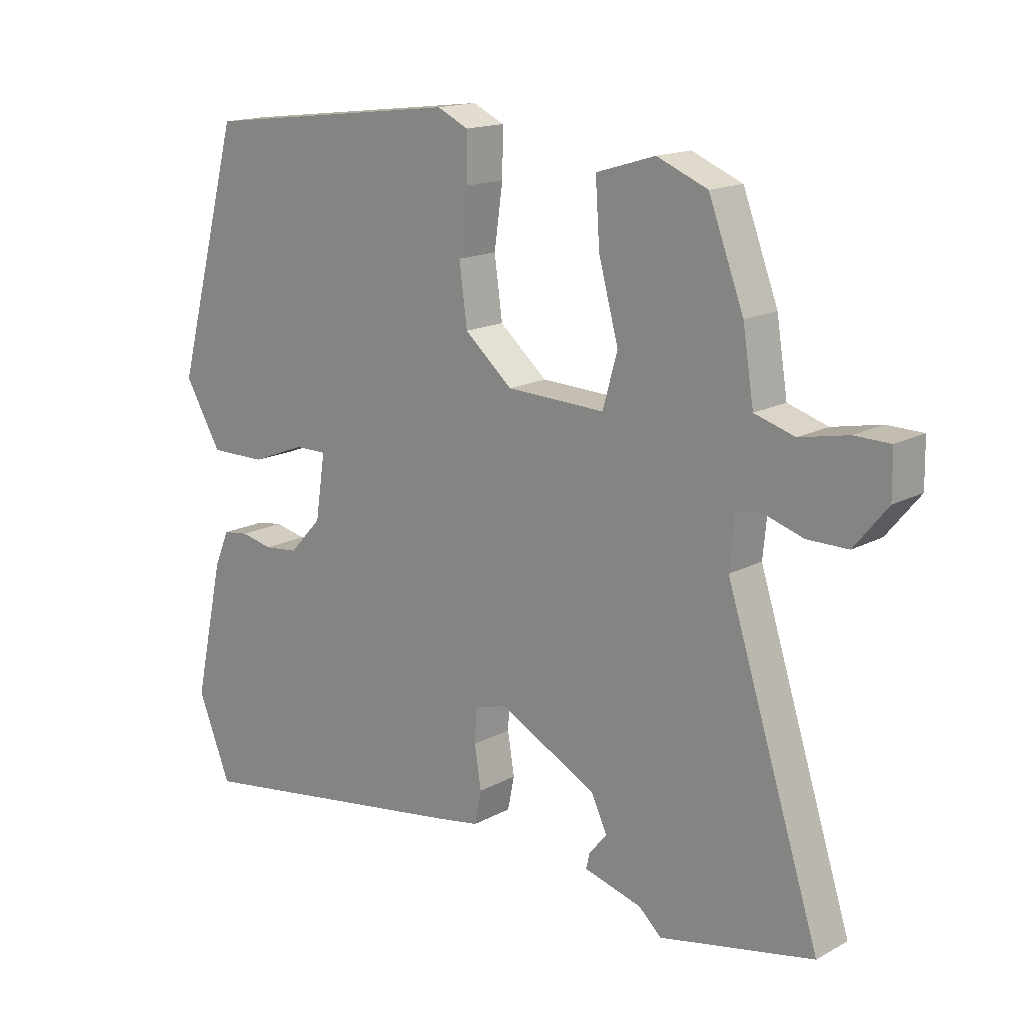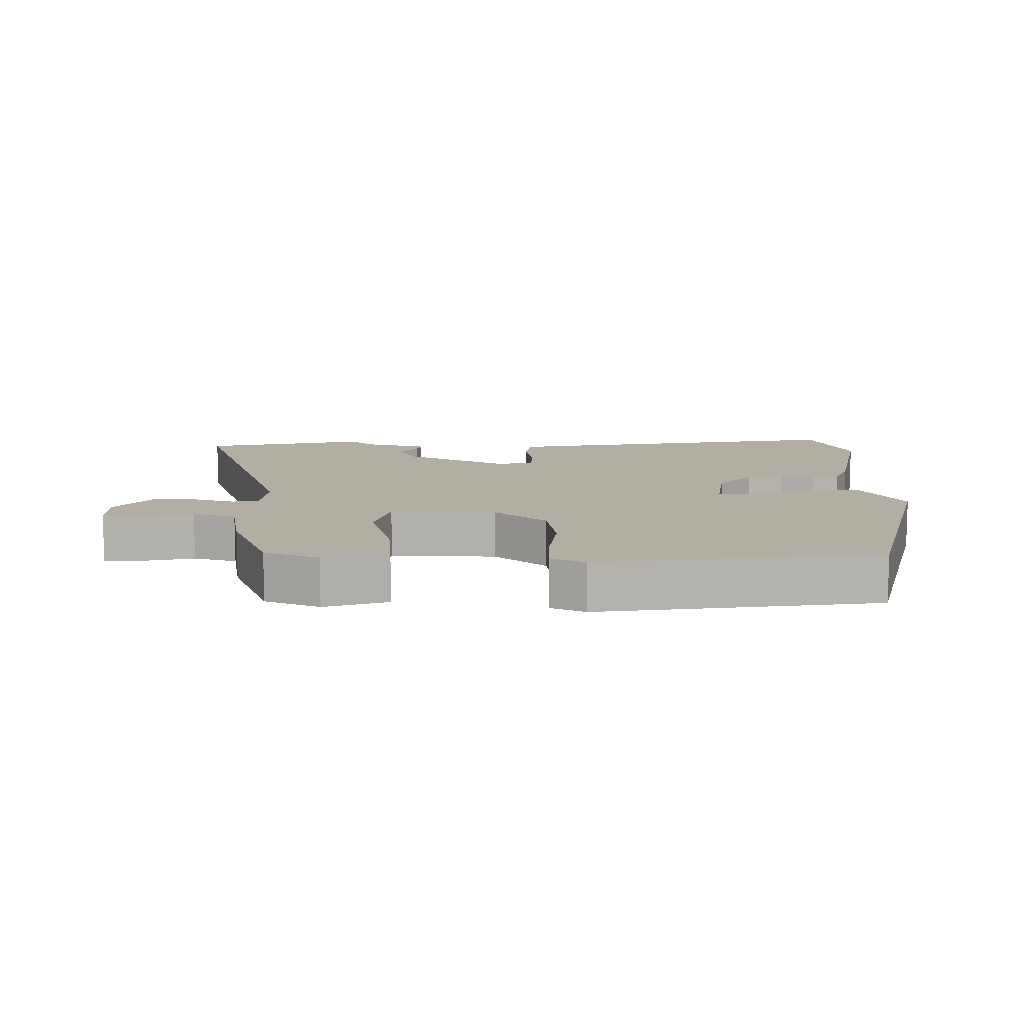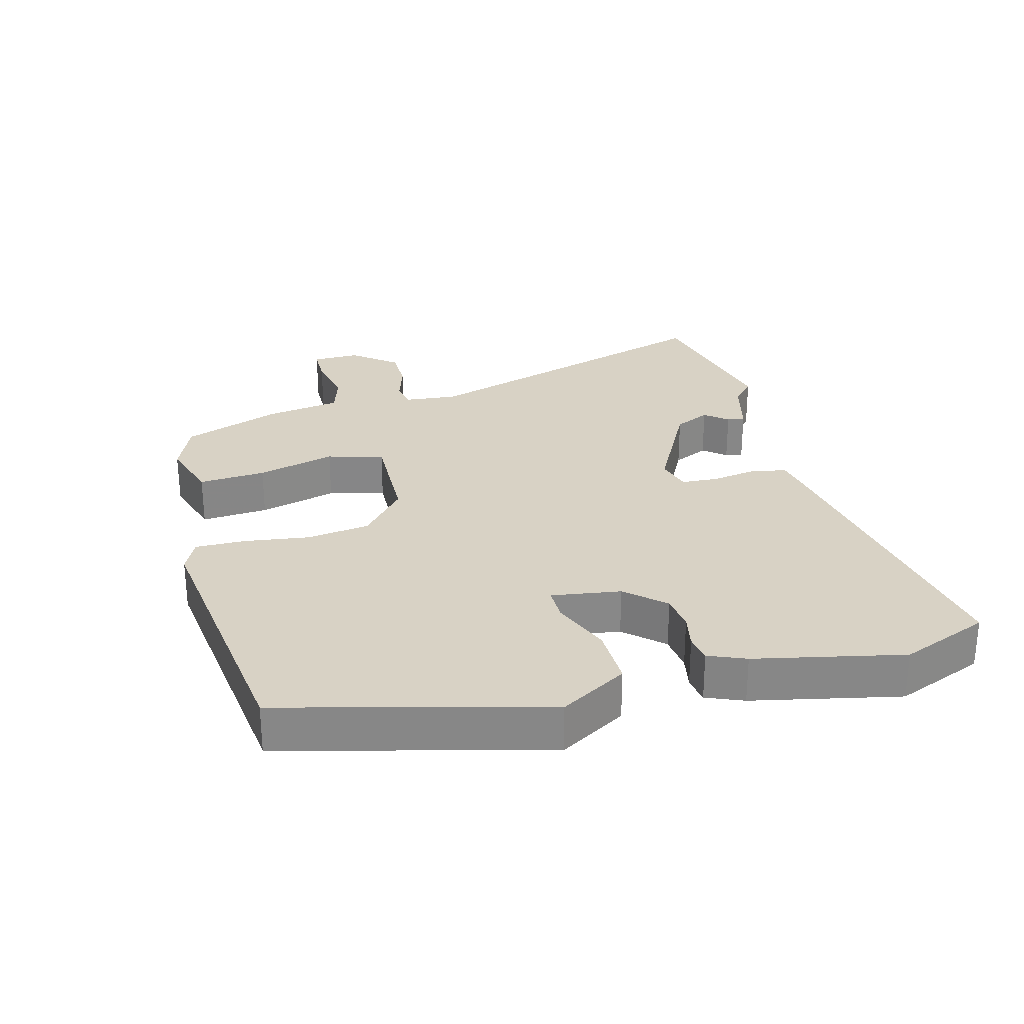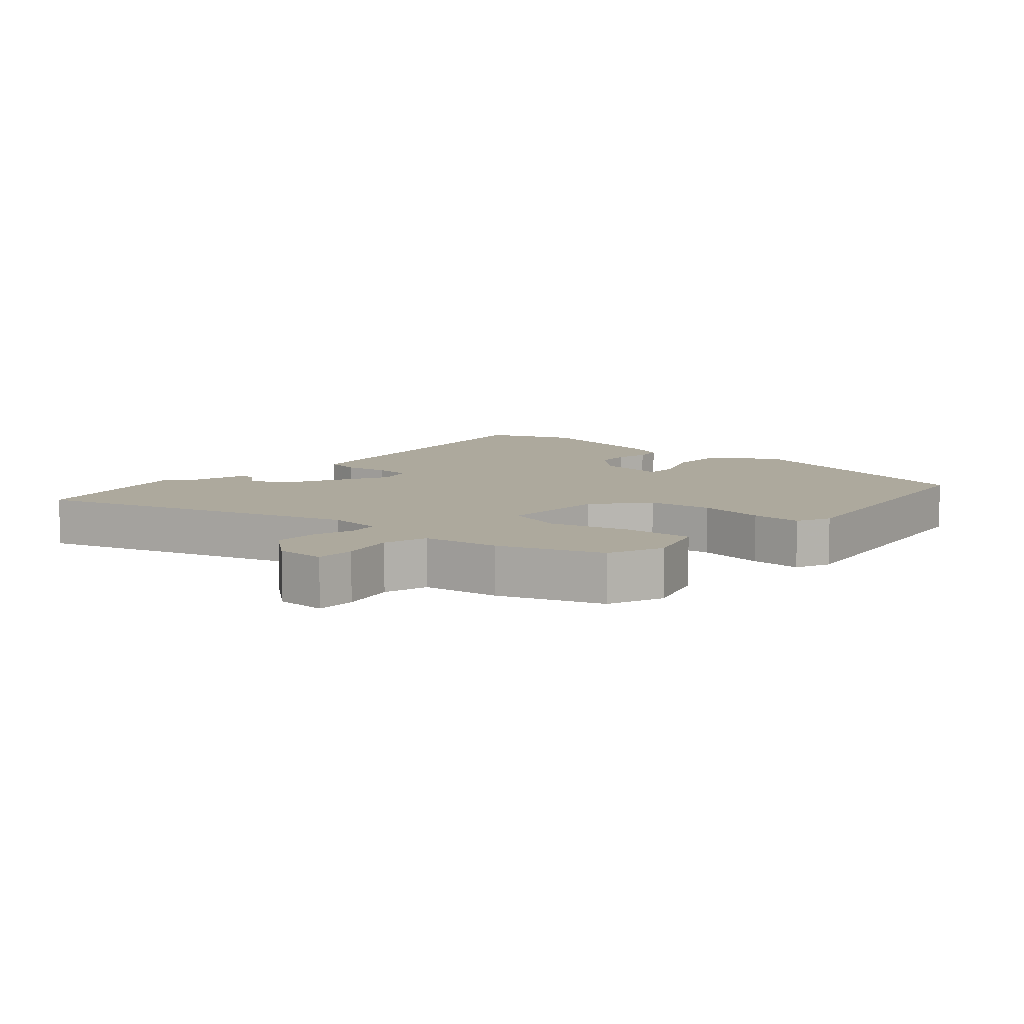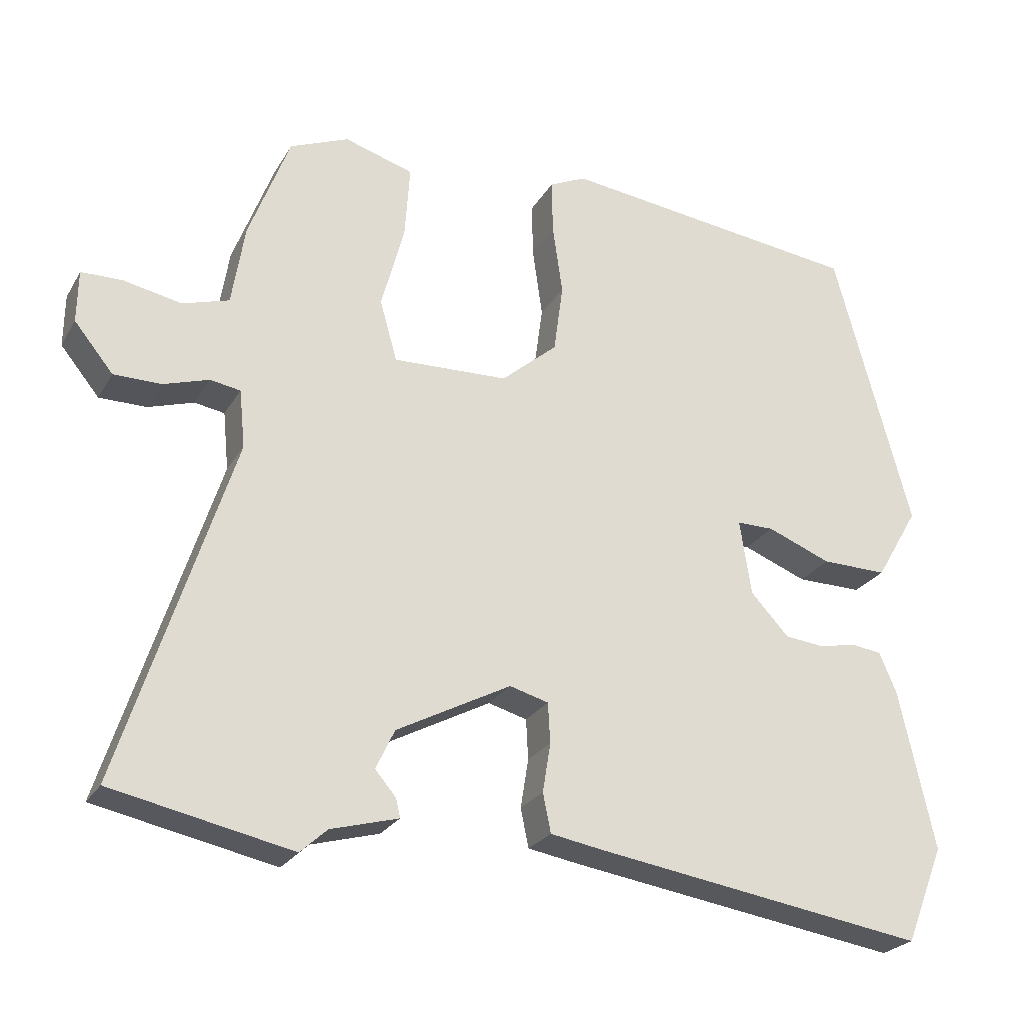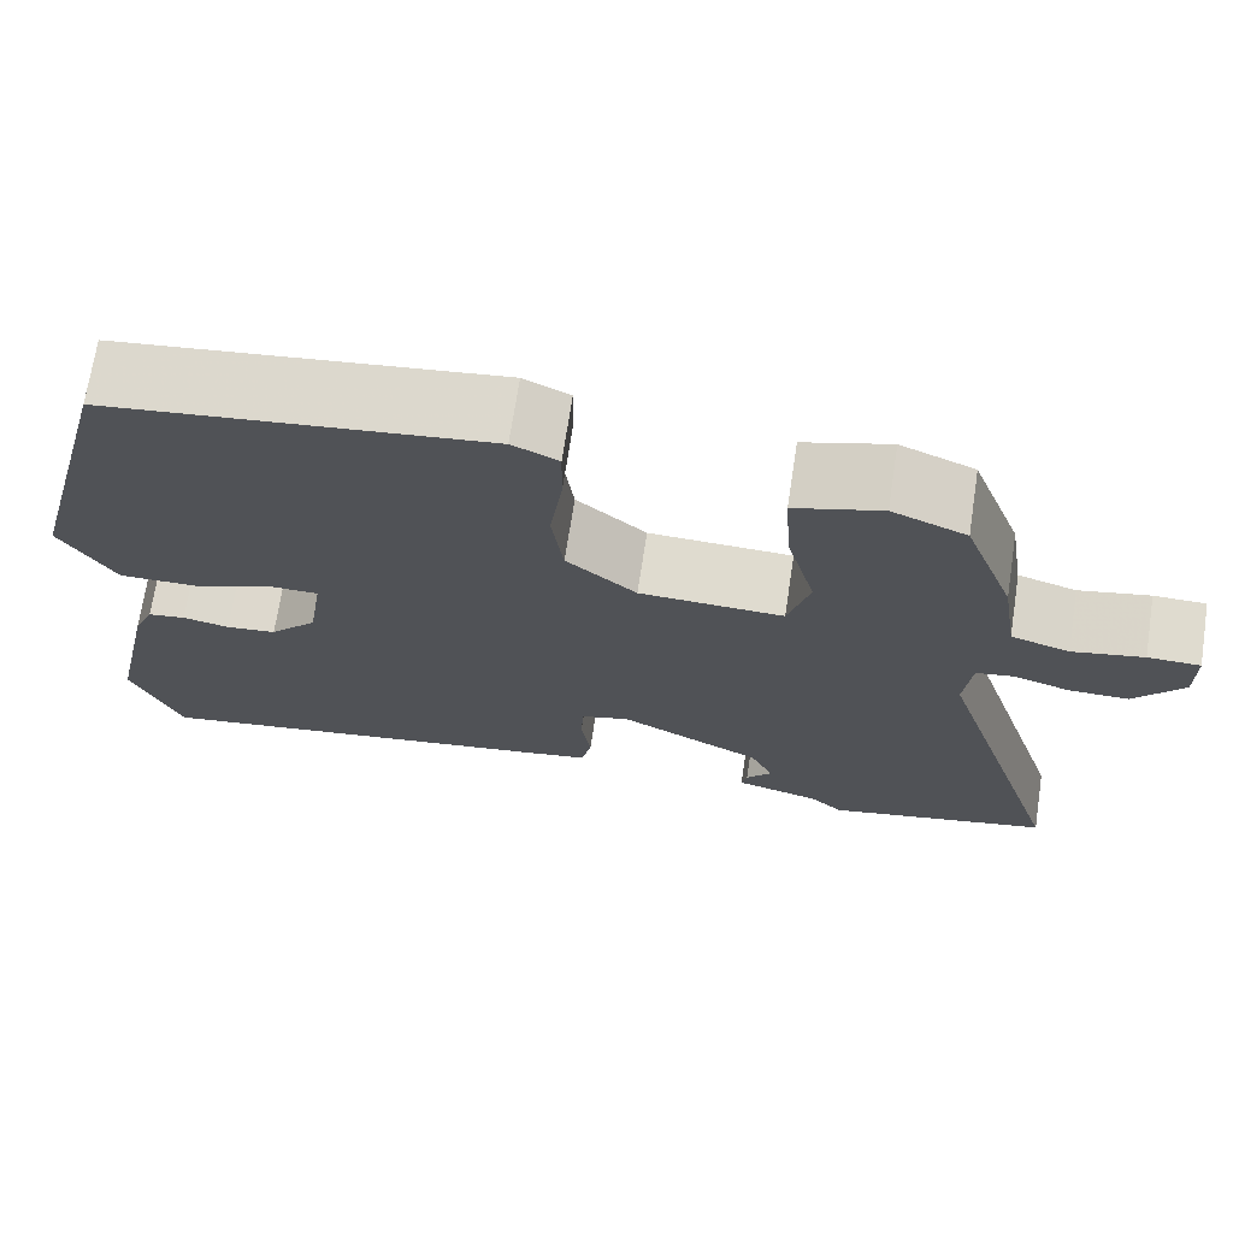
<metadata>
{"format":"obj","ext":"obj","renderer":"f3d","projection":"perspective","resolution":1024,"background":"white","views":[{"elev":16.0,"azim":-138.0,"up":"+Z"},{"elev":10.9,"azim":-0.4,"up":"+Y"},{"elev":27.7,"azim":74.8,"up":"+Y"},{"elev":8.9,"azim":-48.7,"up":"+Y"},{"elev":-25.0,"azim":-23.9,"up":"+Z"},{"elev":70.4,"azim":-171.3,"up":"+Z"}]}
</metadata>
<code>
v -0.389 0.07 -0.523
v -0.639 0.07 -0.471
v -0.486 0.07 0.008
v -0.494 0.07 0.089
v -0.536 0.07 0.096
v -0.599 0.07 0.076
v -0.665 0.07 0.076
v -0.719 0.07 0.142
v -0.718 0.07 0.215
v -0.66 0.07 0.216
v -0.581 0.07 0.2
v -0.516 0.07 0.22
v -0.498 0.07 0.333
v -0.441 0.07 0.484
v -0.359 0.07 0.518
v -0.263 0.07 0.489
v -0.27 0.07 0.387
v -0.302 0.07 0.268
v -0.278 0.07 0.183
v -0.118 0.07 0.189
v -0.04 0.07 0.256
v -0.027 0.07 0.352
v -0.041 0.07 0.451
v -0.042 0.07 0.526
v 0.009 0.07 0.55
v 0.432 0.07 0.499
v 0.539 0.07 0.103
v 0.479 0.07 0.001
v 0.387 0.07 0.002
v 0.298 0.07 0.037
v 0.246 0.07 0.037
v 0.262 0.07 -0.068
v 0.315 0.07 -0.125
v 0.371 0.07 -0.131
v 0.423 0.07 -0.12
v 0.465 0.07 -0.126
v 0.489 0.07 -0.182
v 0.538 0.07 -0.405
v 0.484 0.07 -0.54
v 0.019 0.07 -0.469
v -0.051 0.07 -0.457
v -0.062 0.07 -0.403
v -0.051 0.07 -0.335
v -0.054 0.07 -0.279
v -0.108 0.07 -0.264
v -0.267 0.07 -0.348
v -0.293 0.07 -0.403
v -0.264 0.07 -0.437
v -0.258 0.07 -0.463
v -0.352 0.07 -0.489
v -0.389 0 -0.523
v -0.639 0 -0.471
v -0.486 0 0.008
v -0.494 0 0.089
v -0.536 0 0.096
v -0.599 0 0.076
v -0.665 0 0.076
v -0.719 0 0.142
v -0.718 0 0.215
v -0.66 0 0.216
v -0.581 0 0.2
v -0.516 0 0.22
v -0.498 0 0.333
v -0.441 0 0.484
v -0.359 0 0.518
v -0.263 0 0.489
v -0.27 0 0.387
v -0.302 0 0.268
v -0.278 0 0.183
v -0.118 0 0.189
v -0.04 0 0.256
v -0.027 0 0.352
v -0.041 0 0.451
v -0.042 0 0.526
v 0.009 0 0.55
v 0.432 0 0.499
v 0.539 0 0.103
v 0.479 0 0.001
v 0.387 0 0.002
v 0.298 0 0.037
v 0.246 0 0.037
v 0.262 0 -0.068
v 0.315 0 -0.125
v 0.371 0 -0.131
v 0.423 0 -0.12
v 0.465 0 -0.126
v 0.489 0 -0.182
v 0.538 0 -0.405
v 0.484 0 -0.54
v 0.019 0 -0.469
v -0.051 0 -0.457
v -0.062 0 -0.403
v -0.051 0 -0.335
v -0.054 0 -0.279
v -0.108 0 -0.264
v -0.267 0 -0.348
v -0.293 0 -0.403
v -0.264 0 -0.437
v -0.258 0 -0.463
v -0.352 0 -0.489
f 47 48 49 50
f 46 47 50 1
f 40 41 42 43
f 40 43 44
f 39 40 44
f 38 39 44
f 37 38 44 45
f 34 35 36 37
f 33 34 37 45
f 27 28 29 30
f 27 30 31
f 26 27 31
f 25 26 31
f 22 23 24 25
f 21 22 25 31
f 20 21 31 32
f 15 16 17 18
f 13 14 15 18
f 12 13 18 19
f 11 12 19
f 8 9 10 11
f 8 11 19
f 5 6 7 8
f 4 5 8 19
f 3 4 19 20
f 46 1 2 3
f 45 46 3 20
f 20 32 33 45
f 100 99 98 97
f 51 100 97 96
f 93 92 91 90
f 94 93 90
f 94 90 89
f 94 89 88
f 95 94 88 87
f 87 86 85 84
f 95 87 84 83
f 80 79 78 77
f 81 80 77
f 81 77 76
f 81 76 75
f 75 74 73 72
f 81 75 72 71
f 82 81 71 70
f 68 67 66 65
f 68 65 64 63
f 69 68 63 62
f 69 62 61
f 61 60 59 58
f 69 61 58
f 58 57 56 55
f 69 58 55 54
f 70 69 54 53
f 53 52 51 96
f 70 53 96 95
f 95 83 82 70
f 1 51 52 2
f 2 52 53 3
f 3 53 54 4
f 4 54 55 5
f 5 55 56 6
f 6 56 57 7
f 7 57 58 8
f 8 58 59 9
f 9 59 60 10
f 10 60 61 11
f 11 61 62 12
f 12 62 63 13
f 13 63 64 14
f 14 64 65 15
f 15 65 66 16
f 16 66 67 17
f 17 67 68 18
f 18 68 69 19
f 19 69 70 20
f 20 70 71 21
f 21 71 72 22
f 22 72 73 23
f 23 73 74 24
f 24 74 75 25
f 25 75 76 26
f 26 76 77 27
f 27 77 78 28
f 28 78 79 29
f 29 79 80 30
f 30 80 81 31
f 31 81 82 32
f 32 82 83 33
f 33 83 84 34
f 34 84 85 35
f 35 85 86 36
f 36 86 87 37
f 37 87 88 38
f 38 88 89 39
f 39 89 90 40
f 40 90 91 41
f 41 91 92 42
f 42 92 93 43
f 43 93 94 44
f 44 94 95 45
f 45 95 96 46
f 46 96 97 47
f 47 97 98 48
f 48 98 99 49
f 49 99 100 50
f 50 100 51 1

</code>
